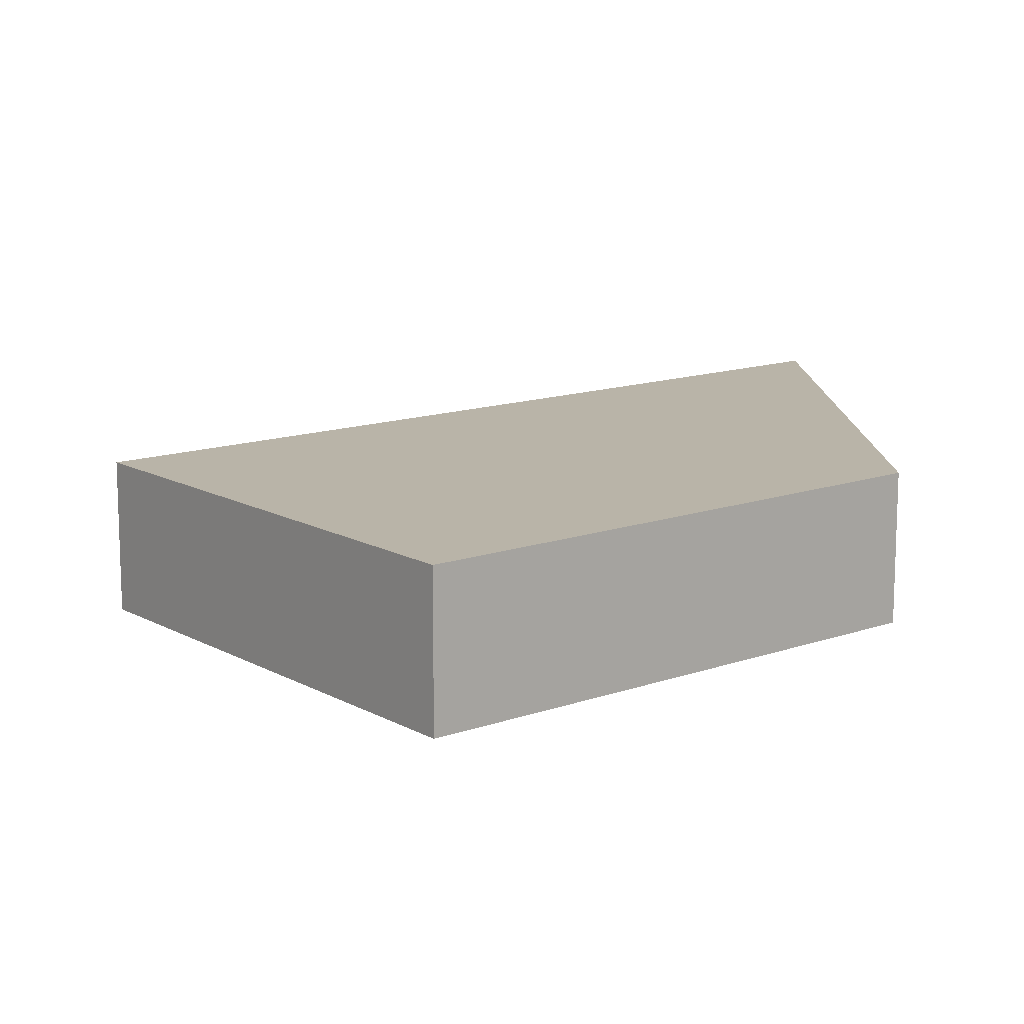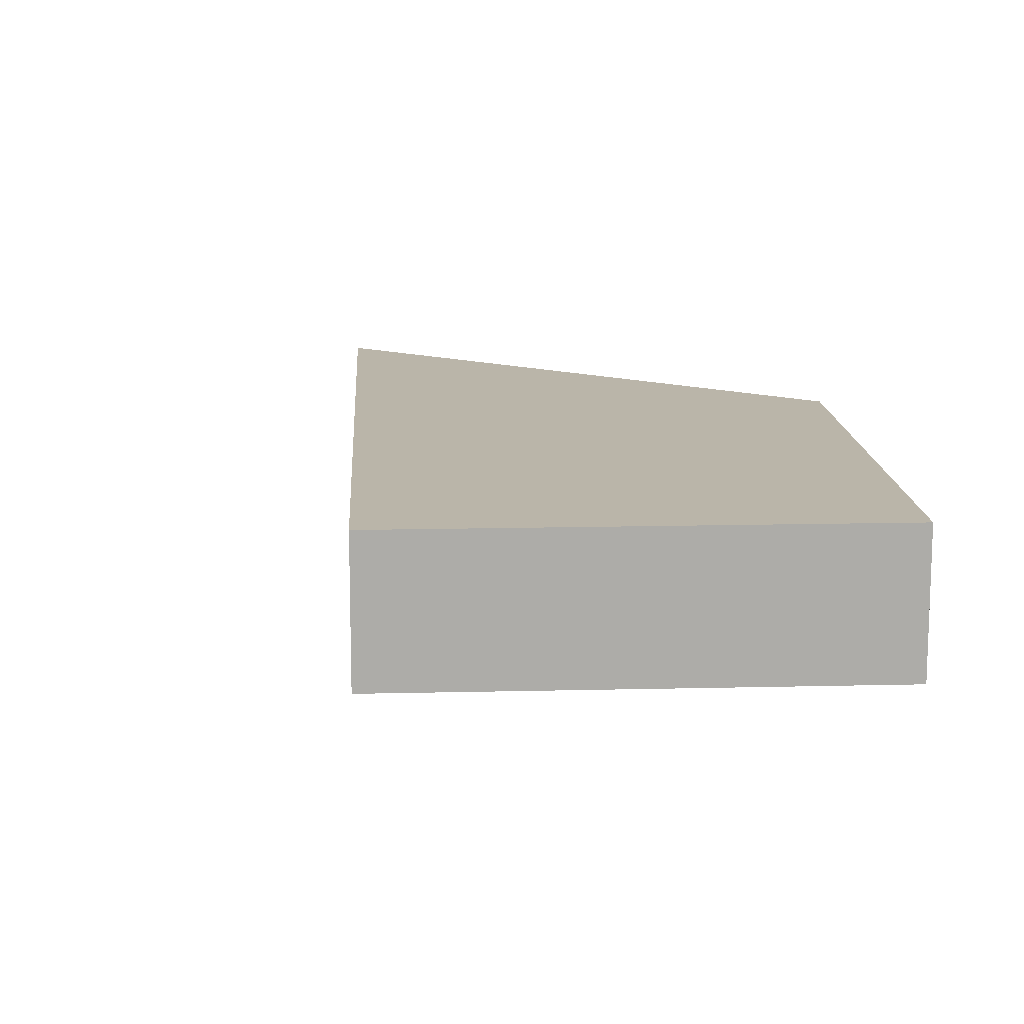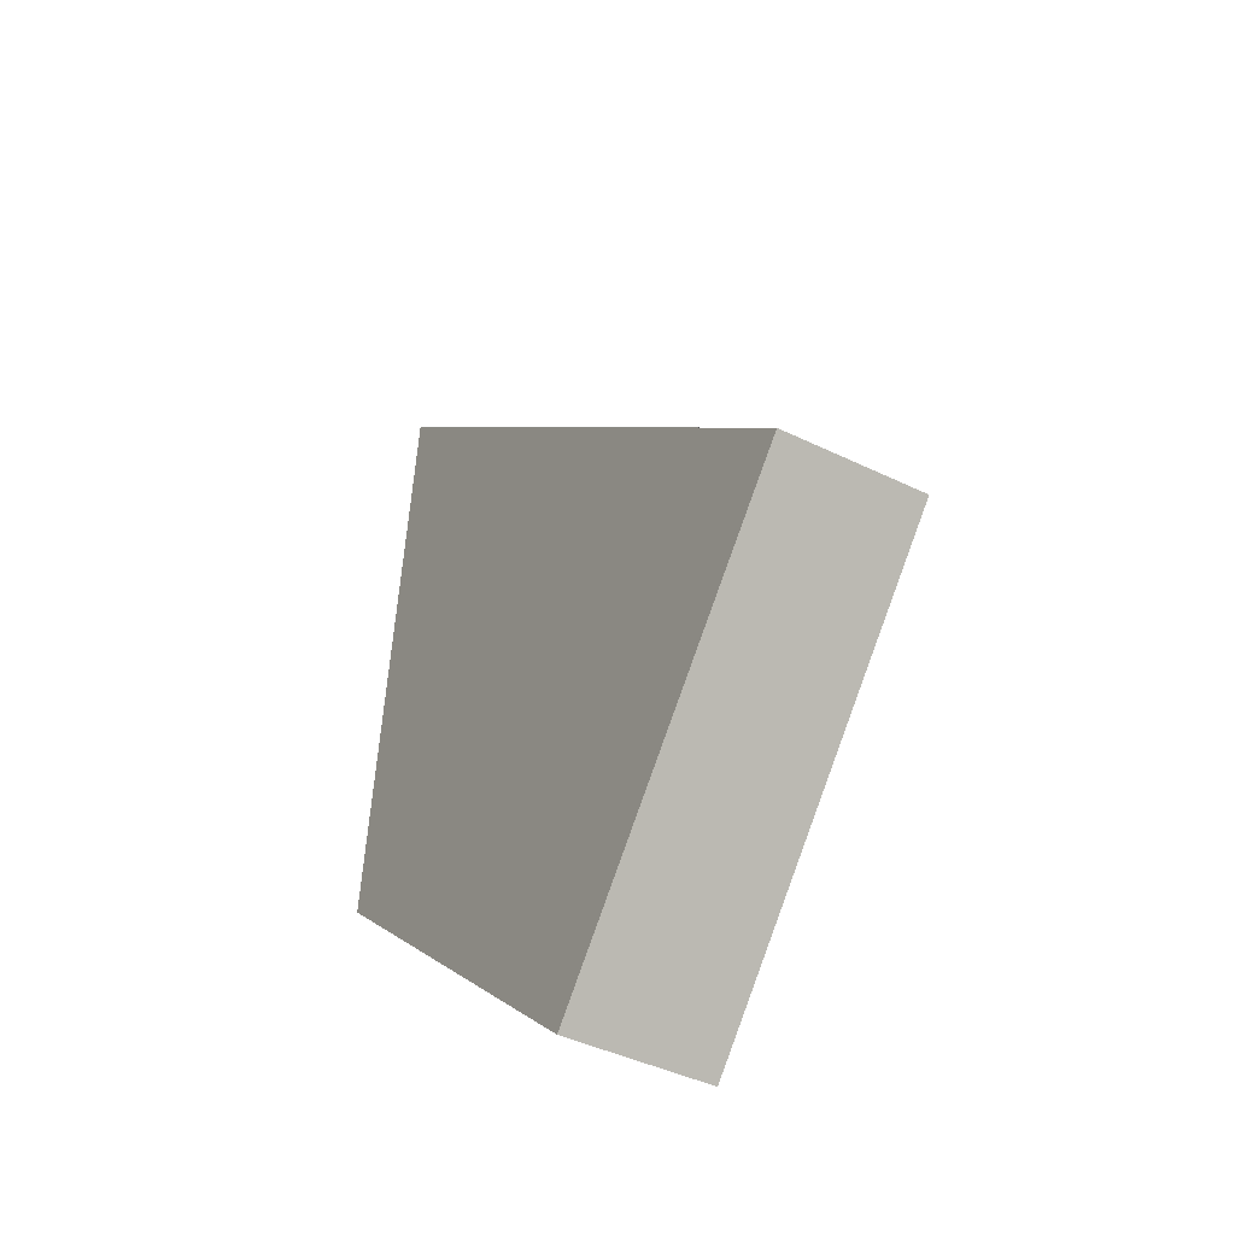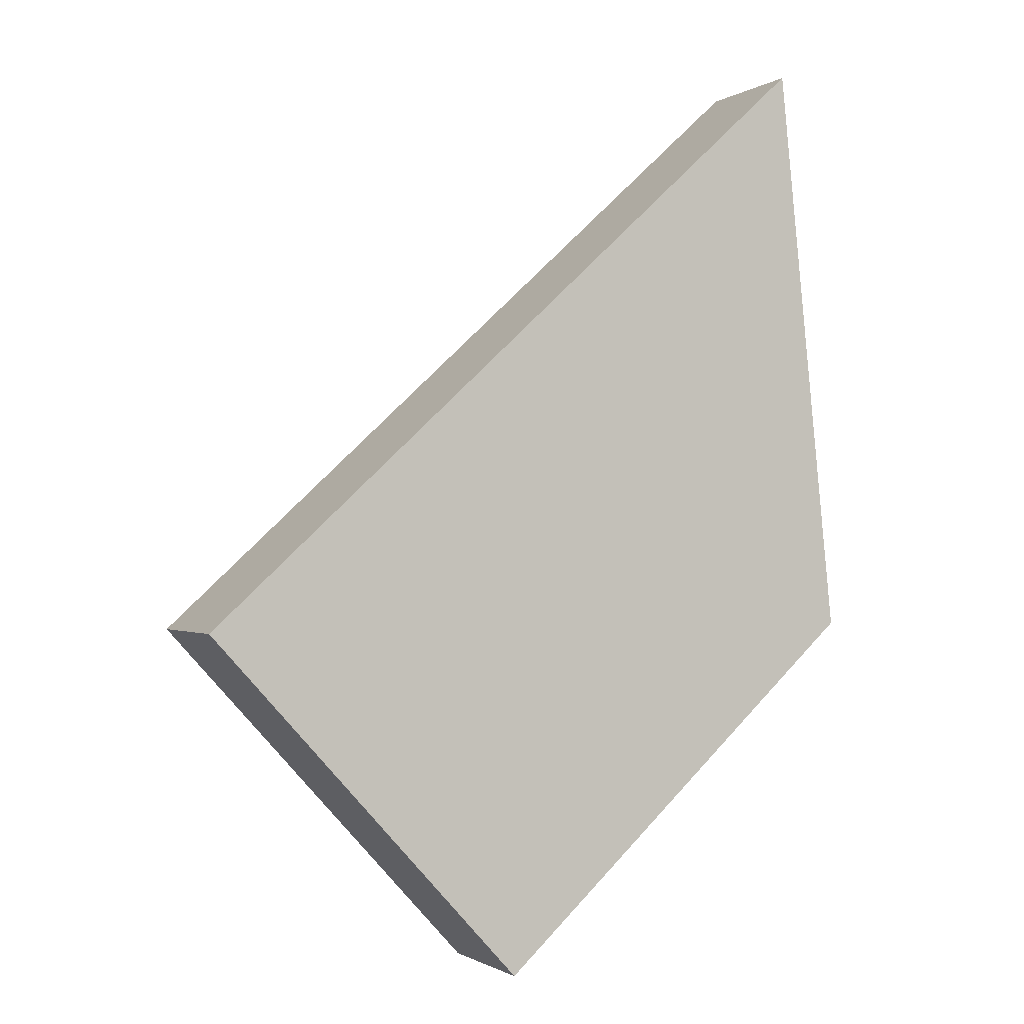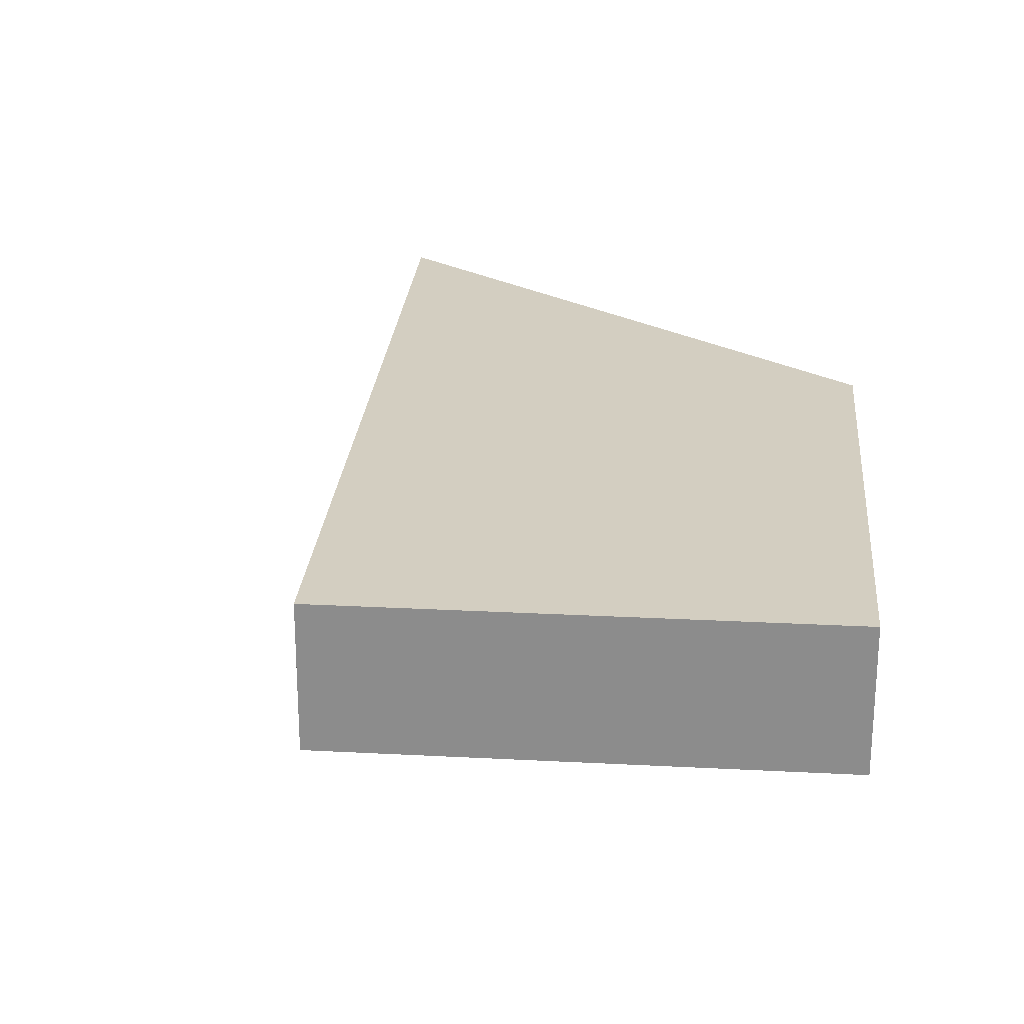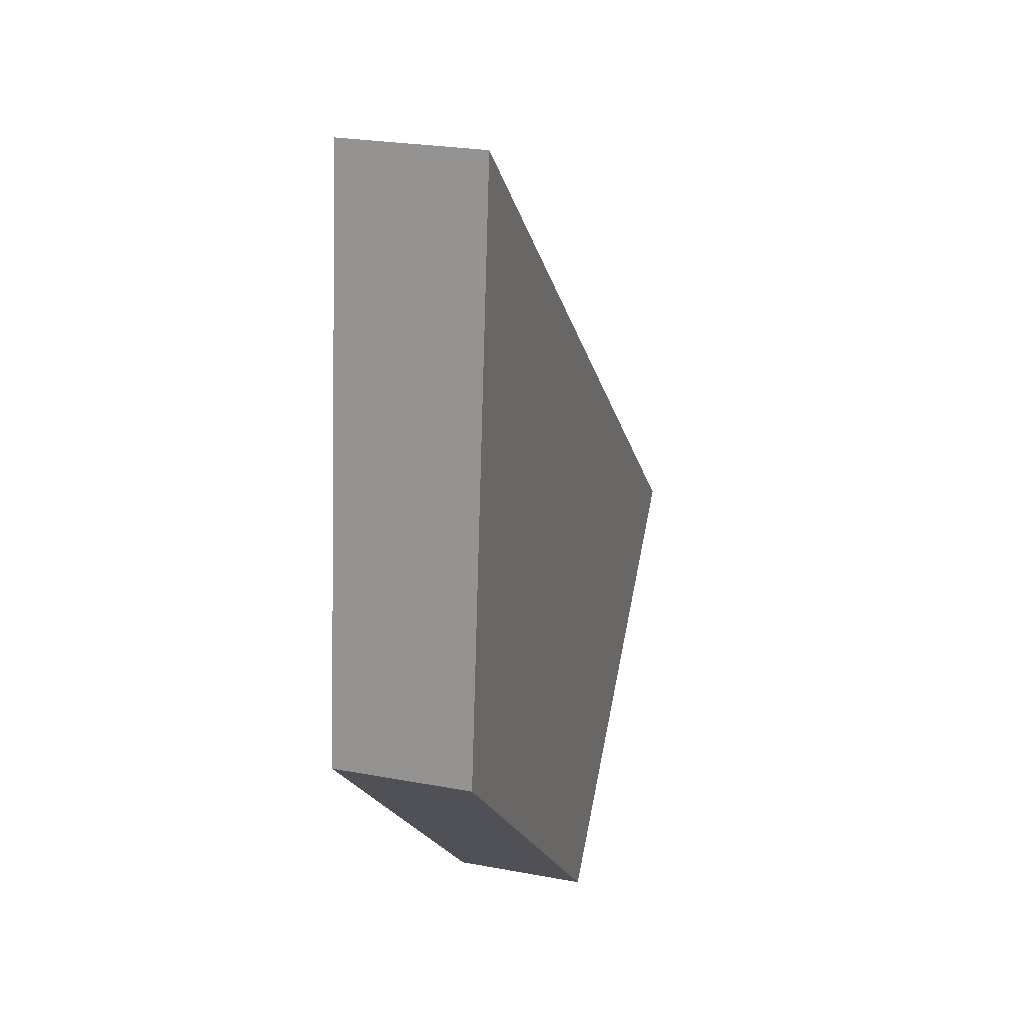
<metadata>
{"format":"obj","ext":"obj","renderer":"f3d","projection":"perspective","resolution":1024,"background":"white","views":[{"elev":13.3,"azim":3.6,"up":"+Z"},{"elev":13.6,"azim":-50.6,"up":"+Z"},{"elev":-42.5,"azim":-120.4,"up":"+Y"},{"elev":-0.9,"azim":-25.7,"up":"+Y"},{"elev":25.0,"azim":-42.6,"up":"+Z"},{"elev":24.8,"azim":107.0,"up":"+Y"}]}
</metadata>
<code>
g Body592
v 247.7 -195.5 10
v 249.1 -194.2 10
v 249.1 -194.2 10.5
v 247.7 -195.5 10.5
v 246.5 -194.2 10
v 246.5 -194.2 10.5
v 248.9 -192.1 10
v 248.9 -192.1 10.5
f 1 2 4
f 4 2 3
f 5 1 6
f 6 1 4
f 7 5 8
f 8 5 6
f 2 7 3
f 3 7 8
f 8 6 3
f 3 6 4
f 7 2 5
f 5 2 1

</code>
